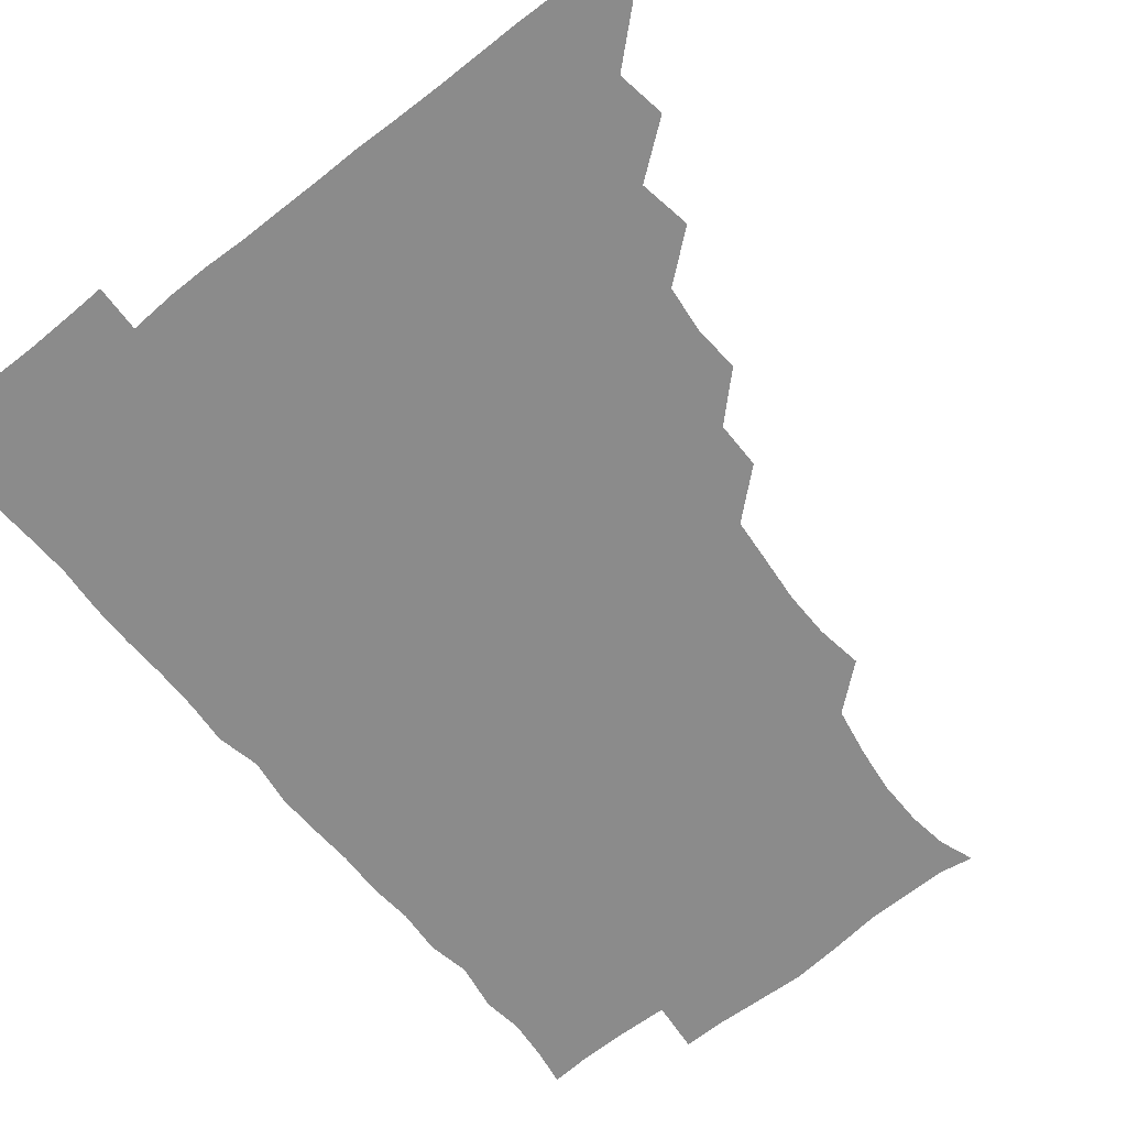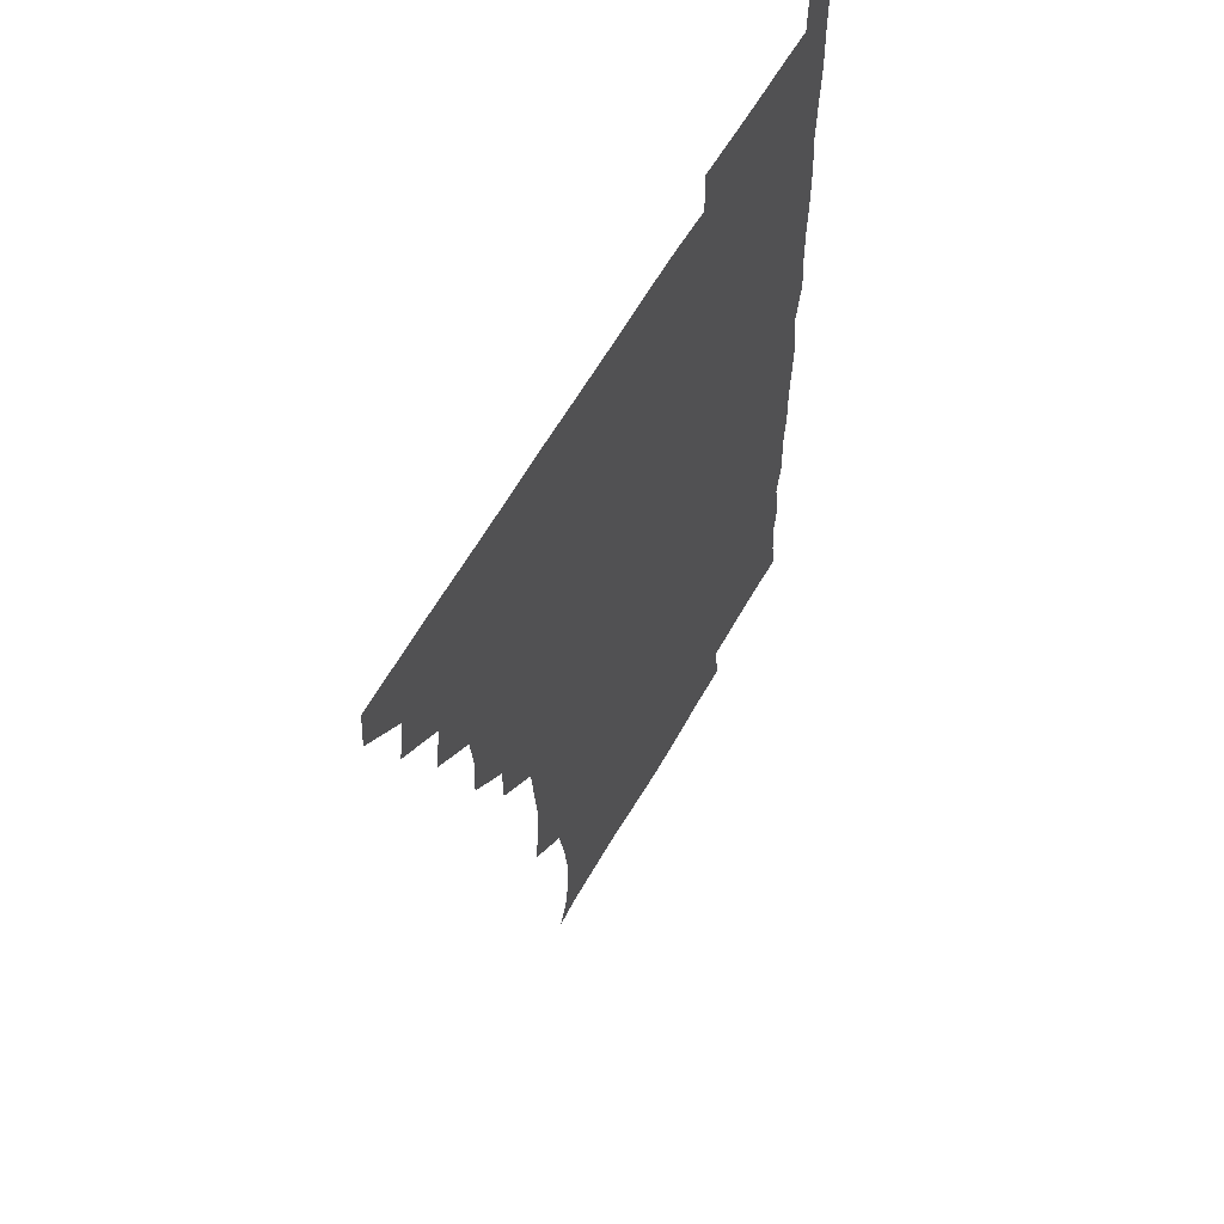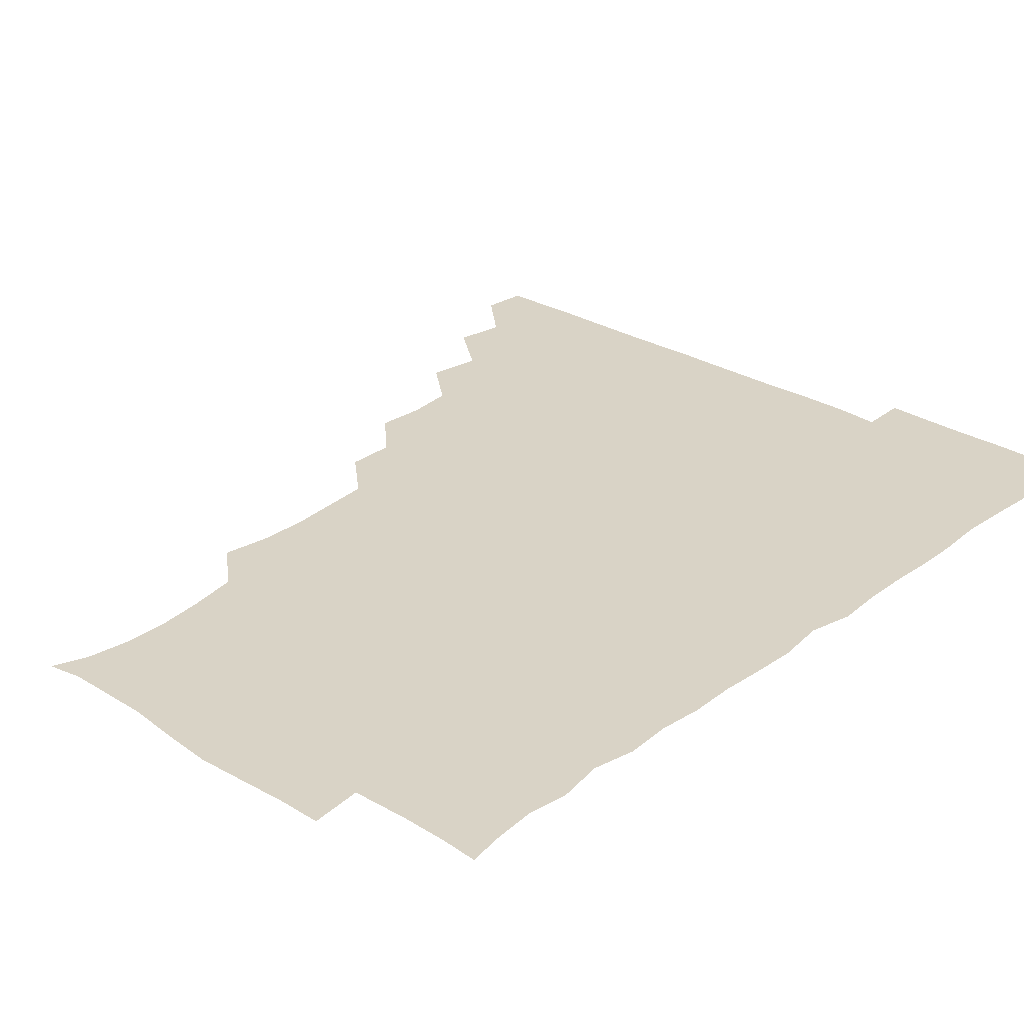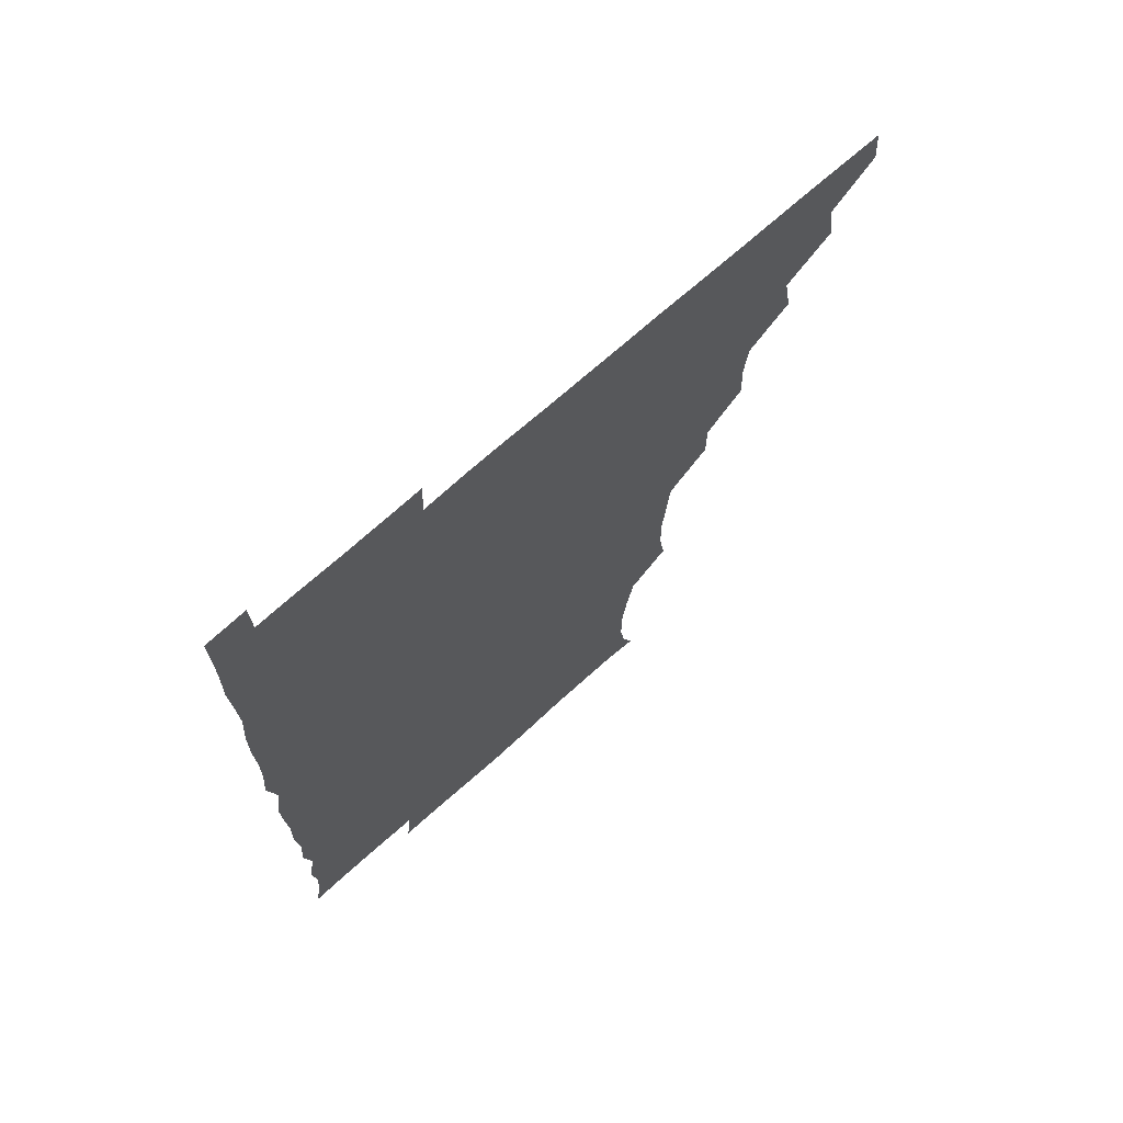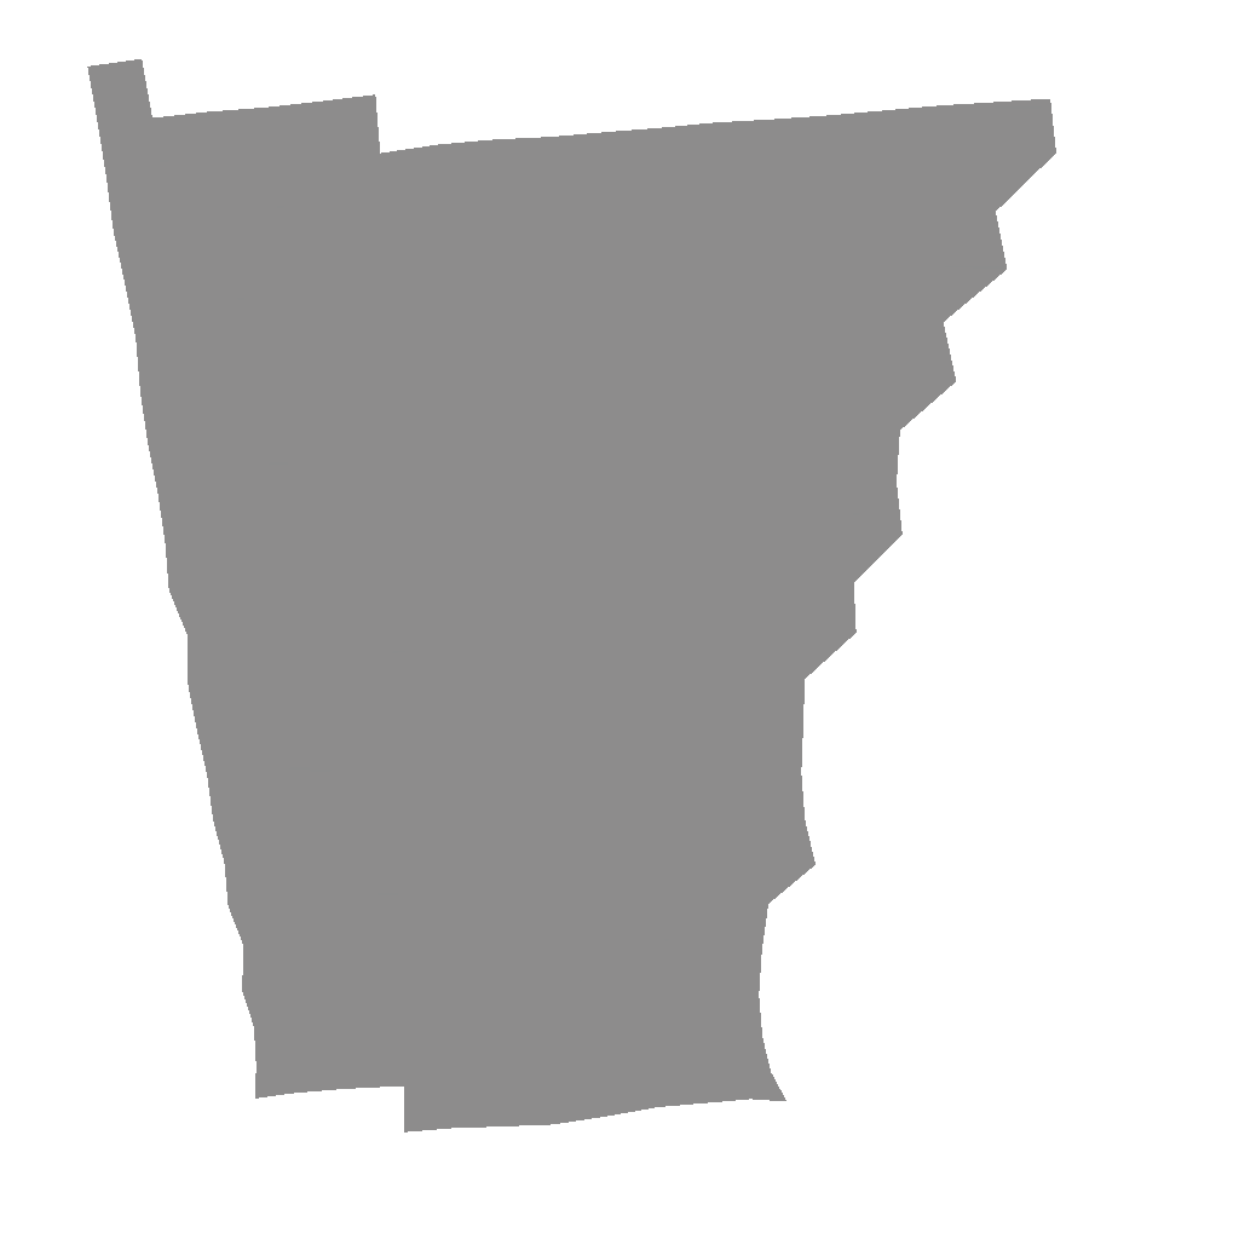
<metadata>
{"format":"obj","ext":"obj","renderer":"f3d","projection":"perspective","resolution":1024,"background":"white","views":[{"elev":-63.8,"azim":-141.4,"up":"+Z"},{"elev":60.4,"azim":-60.8,"up":"+Y"},{"elev":28.3,"azim":42.2,"up":"+Z"},{"elev":70.7,"azim":138.2,"up":"+Y"},{"elev":-64.3,"azim":-175.2,"up":"+Z"}]}
</metadata>
<code>
v 465.1 480.5 0
v 466.4 495.6 0
v 479.1 448.8 0
v 481.8 465.5 0
v 481.9 480.8 0
v 481.2 495.9 0
v 494.1 417.1 0
v 497.1 434.9 0
v 496.2 450.9 0
v 497.3 466.3 0
v 496.4 481 0
v 496 496.2 0
v 511 371.8 0
v 512 387.8 0
v 510.4 403.8 0
v 512.8 422.2 0
v 511.4 436 0
v 511.7 451.5 0
v 511.5 466.1 0
v 511.3 480.9 0
v 510.9 496.1 0
v 525.7 341.6 0
v 525.6 357.7 0
v 526.8 375.8 0
v 527 392.2 0
v 527.3 407.7 0
v 526.5 421.3 0
v 526.6 436.5 0
v 526.5 451.2 0
v 526.4 466 0
v 526.1 481 0
v 526 496 0
v 541.7 264.8 0
v 544 280.5 0
v 544.2 296.6 0
v 542.8 311.5 0
v 541.4 327.7 0
v 541.9 345.9 0
v 541.6 361.3 0
v 541.1 375.6 0
v 540.6 389.8 0
v 541.1 406 0
v 541.7 421.7 0
v 541.7 436.6 0
v 541.4 451.2 0
v 541.1 466.1 0
v 541.1 481 0
v 541 496.2 0
v 555.4 179.2 0
v 559.7 190.8 0
v 561.5 204.1 0
v 561.6 219.7 0
v 559.8 235.3 0
v 556.7 252.1 0
v 558.2 270.8 0
v 557.7 285.5 0
v 557.3 300.2 0
v 556.9 315.6 0
v 556.4 330.9 0
v 556.8 346.9 0
v 556.4 361.5 0
v 556.9 377.3 0
v 556.7 391.9 0
v 556.6 406.9 0
v 556.6 421.7 0
v 556.4 436.3 0
v 556.8 451.1 0
v 556.4 465.8 0
v 556 481.1 0
v 555.7 496.6 0
v 566.7 181.1 0
v 571.9 194.7 0
v 574.2 210.4 0
v 573.3 225 0
v 572.8 241.5 0
v 571.5 255.7 0
v 572.3 272.6 0
v 572.4 287.9 0
v 572.2 302.3 0
v 571.9 317.3 0
v 571.6 331.8 0
v 571.4 347 0
v 571.6 362 0
v 571.4 376.8 0
v 571.6 392.2 0
v 571.6 406.9 0
v 571.3 421.4 0
v 571.4 436.3 0
v 571.6 451 0
v 571.3 465.8 0
v 571 481 0
v 570.6 496.4 0
v 580.1 180.8 0
v 585.6 195.3 0
v 587.6 212.8 0
v 587.4 228 0
v 586.8 242.8 0
v 586.8 257.7 0
v 587 271.8 0
v 586.5 287.4 0
v 586.7 302.9 0
v 586.5 316.6 0
v 586.5 332.5 0
v 586.3 346.8 0
v 586.4 362.1 0
v 586.3 376.5 0
v 586.3 391.8 0
v 586.3 406.8 0
v 586.4 421.9 0
v 586.2 436.2 0
v 586.2 451 0
v 586.3 465.8 0
v 586.2 480.6 0
v 585.6 496.4 0
v 595.7 180.5 0
v 601.5 197.9 0
v 602.1 213.4 0
v 602 227.3 0
v 601.3 242.1 0
v 601.1 256.3 0
v 601.4 273.5 0
v 601.5 287.4 0
v 601.2 301.8 0
v 601.5 317.8 0
v 601.2 331.5 0
v 601 346 0
v 601 361.4 0
v 601.2 376.9 0
v 601.1 391.9 0
v 601.4 407 0
v 601.1 421.1 0
v 601.1 436.1 0
v 601.3 451.1 0
v 601.3 465.7 0
v 601.3 480.3 0
v 600.7 496.4 0
v 613 178.3 0
v 616.5 197.6 0
v 616.4 213 0
v 616.6 228.5 0
v 616 241.7 0
v 616.1 258.4 0
v 616.2 272.7 0
v 616.1 287.5 0
v 616.3 302.6 0
v 616.2 317 0
v 616.1 332.1 0
v 616.2 347 0
v 616.2 362.5 0
v 616.1 376.8 0
v 615.9 390.7 0
v 616.2 407.4 0
v 616.2 421.4 0
v 616.4 436.4 0
v 616.2 451.1 0
v 616 466 0
v 616.2 480.4 0
v 615.5 496.9 0
v 629.7 176.7 0
v 630.7 197.4 0
v 630.5 213.8 0
v 631.1 228.5 0
v 631.6 243.1 0
v 631.2 256.7 0
v 631.1 271.7 0
v 631 286.6 0
v 630.7 302.2 0
v 631.1 317.9 0
v 630.9 331.9 0
v 631 347.3 0
v 630.9 362 0
v 631 377.1 0
v 631 391.9 0
v 631 406.9 0
v 631 421 0
v 631.2 437 0
v 631.2 451.2 0
v 631.3 465.9 0
v 631 480.9 0
v 630 496.8 0
v 646 177.3 0
v 645.8 197.9 0
v 645.7 211.9 0
v 645.1 228.3 0
v 646.3 242.7 0
v 646.2 256.7 0
v 645.9 272.1 0
v 646 287.1 0
v 645.7 301.5 0
v 645.6 317.6 0
v 645.8 331.8 0
v 645.5 347.5 0
v 645.9 361.8 0
v 645.7 377.3 0
v 645.8 391.8 0
v 645.6 407.1 0
v 646 420.9 0
v 646 436.5 0
v 646.1 451.3 0
v 646.1 466.1 0
v 646.3 480.8 0
v 646.3 495.7 0
v 645.6 511.8 0
v 662.3 178 0
v 660.5 197.1 0
v 660.5 213.2 0
v 661.2 225.5 0
v 660 242.9 0
v 660.7 257.9 0
v 660.6 272.8 0
v 660.5 288.1 0
v 660.8 301.5 0
v 660.2 317.7 0
v 660.6 332 0
v 661 346.1 0
v 660.6 361.9 0
v 660.5 377.2 0
v 660.7 391.7 0
v 660.7 406.6 0
v 660.8 421.3 0
v 660.6 437.1 0
v 660.9 451.4 0
v 661 466.1 0
v 661.2 480.9 0
v 661.1 495.7 0
v 660.2 511.2 0
v 676.7 177.7 0
v 675 195.2 0
v 675.1 211.8 0
v 675.7 227.2 0
v 674.6 242.9 0
v 674.7 258.4 0
v 674.6 274.1 0
v 674.8 288.5 0
v 675.1 302.9 0
v 674.6 318.1 0
v 675.5 331.7 0
v 675.4 347.1 0
v 675.4 361.9 0
v 675.1 377.4 0
v 675.2 392.1 0
v 674.6 407.8 0
v 675.7 421.5 0
v 675.4 436.8 0
v 675.7 451.5 0
v 675.9 466.2 0
v 676 481.1 0
v 676.2 495.6 0
v 675.6 510.7 0
v 694.1 195.7 0
v 690.3 212 0
v 689.4 228.6 0
v 689.8 242.5 0
v 689.8 257 0
v 689.9 272.1 0
v 689.5 287.5 0
v 689.3 302.9 0
v 689.9 317 0
v 690.5 331.3 0
v 689.9 347.1 0
v 689.8 362.1 0
v 690.1 376.9 0
v 690 391.9 0
v 690.6 406.3 0
v 690.2 421.7 0
v 690.5 436.3 0
v 690.2 452 0
v 690.5 466.6 0
v 690.6 481.2 0
v 690.9 496 0
v 690.8 510.8 0
v 709.6 195.4 0
v 705.2 211.1 0
v 705 225.3 0
v 703.9 241.7 0
v 704 255.8 0
v 704.3 271.2 0
v 704.5 285.7 0
v 703.9 301.6 0
v 704.5 315.9 0
v 705 330.8 0
v 704.2 346.6 0
v 703.8 361.6 0
v 704.9 376.3 0
v 705.3 390.6 0
v 705.1 405.9 0
v 704 422 0
v 704.9 436 0
v 705.3 450.9 0
v 705.2 466.4 0
v 705.3 481.3 0
v 705.6 496 0
v 705.9 510.4 0
v 706.2 526.5 0
v 722.2 194.4 0
v 720.1 207 0
v 718.8 221.1 0
v 720.6 234.6 0
v 717.9 250.8 0
v 720.6 265 0
v 719.6 280.4 0
v 720.8 295.3 0
v 720.4 310.8 0
v 721.2 325.8 0
v 721.6 340.6 0
v 719.4 357.1 0
v 722.5 371.9 0
v 721.3 387 0
v 721.1 402.2 0
v 721.5 417.5 0
v 721.3 432.6 0
v 720 449.1 0
v 720.5 464.8 0
v 721.3 480 0
v 720.8 495.8 0
v 720.7 510.9 0
v 720.9 525.8 0
f 4 5 1
f 1 5 2
f 5 6 2
f 8 9 3
f 3 9 4
f 9 10 4
f 4 10 5
f 10 11 5
f 5 11 6
f 11 12 6
f 15 16 7
f 7 16 8
f 16 17 8
f 8 17 9
f 17 18 9
f 9 18 10
f 18 19 10
f 10 19 11
f 19 20 11
f 11 20 12
f 20 21 12
f 23 24 13
f 13 24 14
f 24 25 14
f 14 25 15
f 25 26 15
f 15 26 16
f 26 27 16
f 16 27 17
f 27 28 17
f 17 28 18
f 28 29 18
f 18 29 19
f 29 30 19
f 19 30 20
f 30 31 20
f 20 31 21
f 31 32 21
f 37 38 22
f 22 38 23
f 38 39 23
f 23 39 24
f 39 40 24
f 24 40 25
f 40 41 25
f 25 41 26
f 41 42 26
f 26 42 27
f 42 43 27
f 27 43 28
f 43 44 28
f 28 44 29
f 44 45 29
f 29 45 30
f 45 46 30
f 30 46 31
f 46 47 31
f 31 47 32
f 47 48 32
f 54 55 33
f 33 55 34
f 55 56 34
f 34 56 35
f 56 57 35
f 35 57 36
f 57 58 36
f 36 58 37
f 58 59 37
f 37 59 38
f 59 60 38
f 38 60 39
f 60 61 39
f 39 61 40
f 61 62 40
f 40 62 41
f 62 63 41
f 41 63 42
f 63 64 42
f 42 64 43
f 64 65 43
f 43 65 44
f 65 66 44
f 44 66 45
f 66 67 45
f 45 67 46
f 67 68 46
f 46 68 47
f 68 69 47
f 47 69 48
f 69 70 48
f 49 71 50
f 71 72 50
f 50 72 51
f 72 73 51
f 51 73 52
f 73 74 52
f 52 74 53
f 74 75 53
f 53 75 54
f 75 76 54
f 54 76 55
f 76 77 55
f 55 77 56
f 77 78 56
f 56 78 57
f 78 79 57
f 57 79 58
f 79 80 58
f 58 80 59
f 80 81 59
f 59 81 60
f 81 82 60
f 60 82 61
f 82 83 61
f 61 83 62
f 83 84 62
f 62 84 63
f 84 85 63
f 63 85 64
f 85 86 64
f 64 86 65
f 86 87 65
f 65 87 66
f 87 88 66
f 66 88 67
f 88 89 67
f 67 89 68
f 89 90 68
f 68 90 69
f 90 91 69
f 69 91 70
f 91 92 70
f 71 93 72
f 93 94 72
f 72 94 73
f 94 95 73
f 73 95 74
f 95 96 74
f 74 96 75
f 96 97 75
f 75 97 76
f 97 98 76
f 76 98 77
f 98 99 77
f 77 99 78
f 99 100 78
f 78 100 79
f 100 101 79
f 79 101 80
f 101 102 80
f 80 102 81
f 102 103 81
f 81 103 82
f 103 104 82
f 82 104 83
f 104 105 83
f 83 105 84
f 105 106 84
f 84 106 85
f 106 107 85
f 85 107 86
f 107 108 86
f 86 108 87
f 108 109 87
f 87 109 88
f 109 110 88
f 88 110 89
f 110 111 89
f 89 111 90
f 111 112 90
f 90 112 91
f 112 113 91
f 91 113 92
f 113 114 92
f 93 115 94
f 115 116 94
f 94 116 95
f 116 117 95
f 95 117 96
f 117 118 96
f 96 118 97
f 118 119 97
f 97 119 98
f 119 120 98
f 98 120 99
f 120 121 99
f 99 121 100
f 121 122 100
f 100 122 101
f 122 123 101
f 101 123 102
f 123 124 102
f 102 124 103
f 124 125 103
f 103 125 104
f 125 126 104
f 104 126 105
f 126 127 105
f 105 127 106
f 127 128 106
f 106 128 107
f 128 129 107
f 107 129 108
f 129 130 108
f 108 130 109
f 130 131 109
f 109 131 110
f 131 132 110
f 110 132 111
f 132 133 111
f 111 133 112
f 133 134 112
f 112 134 113
f 134 135 113
f 113 135 114
f 135 136 114
f 115 137 116
f 137 138 116
f 116 138 117
f 138 139 117
f 117 139 118
f 139 140 118
f 118 140 119
f 140 141 119
f 119 141 120
f 141 142 120
f 120 142 121
f 142 143 121
f 121 143 122
f 143 144 122
f 122 144 123
f 144 145 123
f 123 145 124
f 145 146 124
f 124 146 125
f 146 147 125
f 125 147 126
f 147 148 126
f 126 148 127
f 148 149 127
f 127 149 128
f 149 150 128
f 128 150 129
f 150 151 129
f 129 151 130
f 151 152 130
f 130 152 131
f 152 153 131
f 131 153 132
f 153 154 132
f 132 154 133
f 154 155 133
f 133 155 134
f 155 156 134
f 134 156 135
f 156 157 135
f 135 157 136
f 157 158 136
f 137 159 138
f 159 160 138
f 138 160 139
f 160 161 139
f 139 161 140
f 161 162 140
f 140 162 141
f 162 163 141
f 141 163 142
f 163 164 142
f 142 164 143
f 164 165 143
f 143 165 144
f 165 166 144
f 144 166 145
f 166 167 145
f 145 167 146
f 167 168 146
f 146 168 147
f 168 169 147
f 147 169 148
f 169 170 148
f 148 170 149
f 170 171 149
f 149 171 150
f 171 172 150
f 150 172 151
f 172 173 151
f 151 173 152
f 173 174 152
f 152 174 153
f 174 175 153
f 153 175 154
f 175 176 154
f 154 176 155
f 176 177 155
f 155 177 156
f 177 178 156
f 156 178 157
f 178 179 157
f 157 179 158
f 179 180 158
f 159 181 160
f 181 182 160
f 160 182 161
f 182 183 161
f 161 183 162
f 183 184 162
f 162 184 163
f 184 185 163
f 163 185 164
f 185 186 164
f 164 186 165
f 186 187 165
f 165 187 166
f 187 188 166
f 166 188 167
f 188 189 167
f 167 189 168
f 189 190 168
f 168 190 169
f 190 191 169
f 169 191 170
f 191 192 170
f 170 192 171
f 192 193 171
f 171 193 172
f 193 194 172
f 172 194 173
f 194 195 173
f 173 195 174
f 195 196 174
f 174 196 175
f 196 197 175
f 175 197 176
f 197 198 176
f 176 198 177
f 198 199 177
f 177 199 178
f 199 200 178
f 178 200 179
f 200 201 179
f 179 201 180
f 201 202 180
f 181 204 182
f 204 205 182
f 182 205 183
f 205 206 183
f 183 206 184
f 206 207 184
f 184 207 185
f 207 208 185
f 185 208 186
f 208 209 186
f 186 209 187
f 209 210 187
f 187 210 188
f 210 211 188
f 188 211 189
f 211 212 189
f 189 212 190
f 212 213 190
f 190 213 191
f 213 214 191
f 191 214 192
f 214 215 192
f 192 215 193
f 215 216 193
f 193 216 194
f 216 217 194
f 194 217 195
f 217 218 195
f 195 218 196
f 218 219 196
f 196 219 197
f 219 220 197
f 197 220 198
f 220 221 198
f 198 221 199
f 221 222 199
f 199 222 200
f 222 223 200
f 200 223 201
f 223 224 201
f 201 224 202
f 224 225 202
f 202 225 203
f 225 226 203
f 204 227 205
f 227 228 205
f 205 228 206
f 228 229 206
f 206 229 207
f 229 230 207
f 207 230 208
f 230 231 208
f 208 231 209
f 231 232 209
f 209 232 210
f 232 233 210
f 210 233 211
f 233 234 211
f 211 234 212
f 234 235 212
f 212 235 213
f 235 236 213
f 213 236 214
f 236 237 214
f 214 237 215
f 237 238 215
f 215 238 216
f 238 239 216
f 216 239 217
f 239 240 217
f 217 240 218
f 240 241 218
f 218 241 219
f 241 242 219
f 219 242 220
f 242 243 220
f 220 243 221
f 243 244 221
f 221 244 222
f 244 245 222
f 222 245 223
f 245 246 223
f 223 246 224
f 246 247 224
f 224 247 225
f 247 248 225
f 225 248 226
f 248 249 226
f 228 250 229
f 250 251 229
f 229 251 230
f 251 252 230
f 230 252 231
f 252 253 231
f 231 253 232
f 253 254 232
f 232 254 233
f 254 255 233
f 233 255 234
f 255 256 234
f 234 256 235
f 256 257 235
f 235 257 236
f 257 258 236
f 236 258 237
f 258 259 237
f 237 259 238
f 259 260 238
f 238 260 239
f 260 261 239
f 239 261 240
f 261 262 240
f 240 262 241
f 262 263 241
f 241 263 242
f 263 264 242
f 242 264 243
f 264 265 243
f 243 265 244
f 265 266 244
f 244 266 245
f 266 267 245
f 245 267 246
f 267 268 246
f 246 268 247
f 268 269 247
f 247 269 248
f 269 270 248
f 248 270 249
f 270 271 249
f 250 272 251
f 272 273 251
f 251 273 252
f 273 274 252
f 252 274 253
f 274 275 253
f 253 275 254
f 275 276 254
f 254 276 255
f 276 277 255
f 255 277 256
f 277 278 256
f 256 278 257
f 278 279 257
f 257 279 258
f 279 280 258
f 258 280 259
f 280 281 259
f 259 281 260
f 281 282 260
f 260 282 261
f 282 283 261
f 261 283 262
f 283 284 262
f 262 284 263
f 284 285 263
f 263 285 264
f 285 286 264
f 264 286 265
f 286 287 265
f 265 287 266
f 287 288 266
f 266 288 267
f 288 289 267
f 267 289 268
f 289 290 268
f 268 290 269
f 290 291 269
f 269 291 270
f 291 292 270
f 270 292 271
f 292 293 271
f 272 295 273
f 295 296 273
f 273 296 274
f 296 297 274
f 274 297 275
f 297 298 275
f 275 298 276
f 298 299 276
f 276 299 277
f 299 300 277
f 277 300 278
f 300 301 278
f 278 301 279
f 301 302 279
f 279 302 280
f 302 303 280
f 280 303 281
f 303 304 281
f 281 304 282
f 304 305 282
f 282 305 283
f 305 306 283
f 283 306 284
f 306 307 284
f 284 307 285
f 307 308 285
f 285 308 286
f 308 309 286
f 286 309 287
f 309 310 287
f 287 310 288
f 310 311 288
f 288 311 289
f 311 312 289
f 289 312 290
f 312 313 290
f 290 313 291
f 313 314 291
f 291 314 292
f 314 315 292
f 292 315 293
f 315 316 293
f 293 316 294
f 316 317 294

</code>
